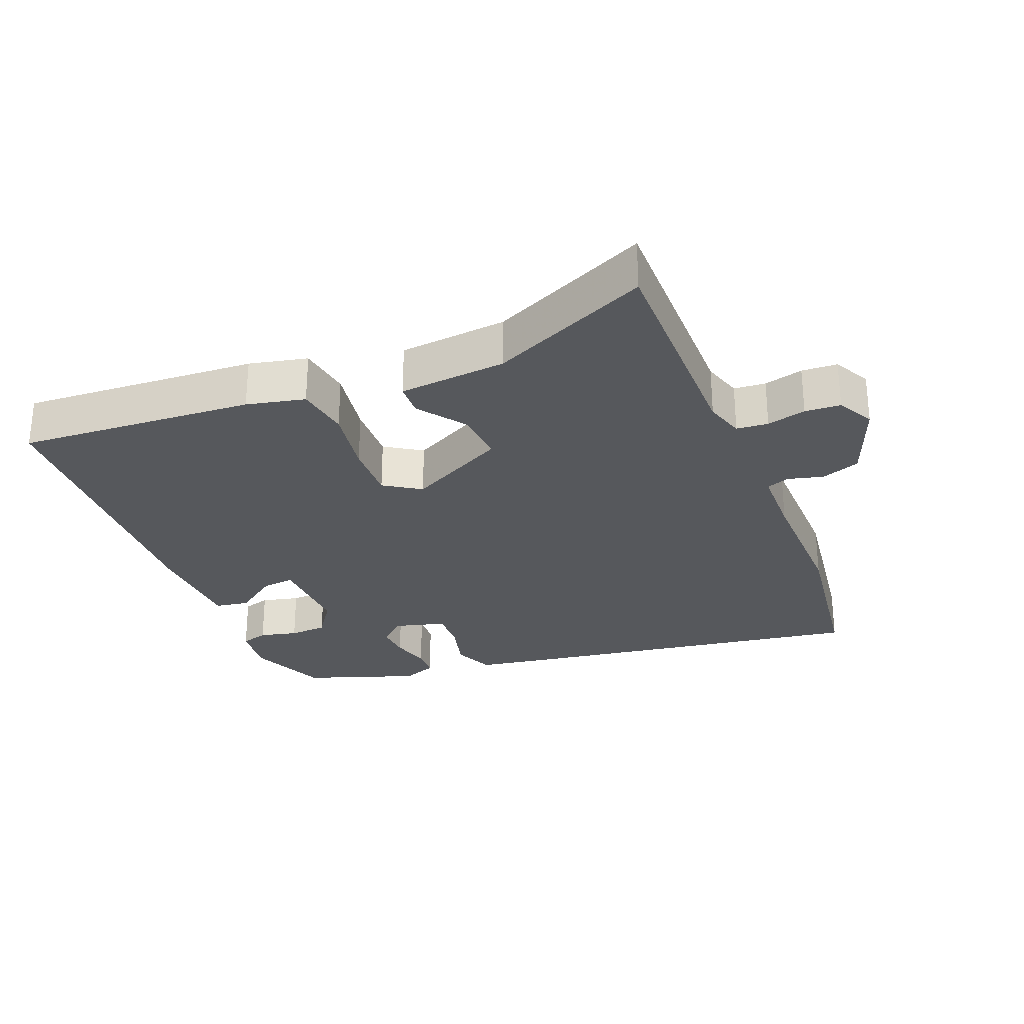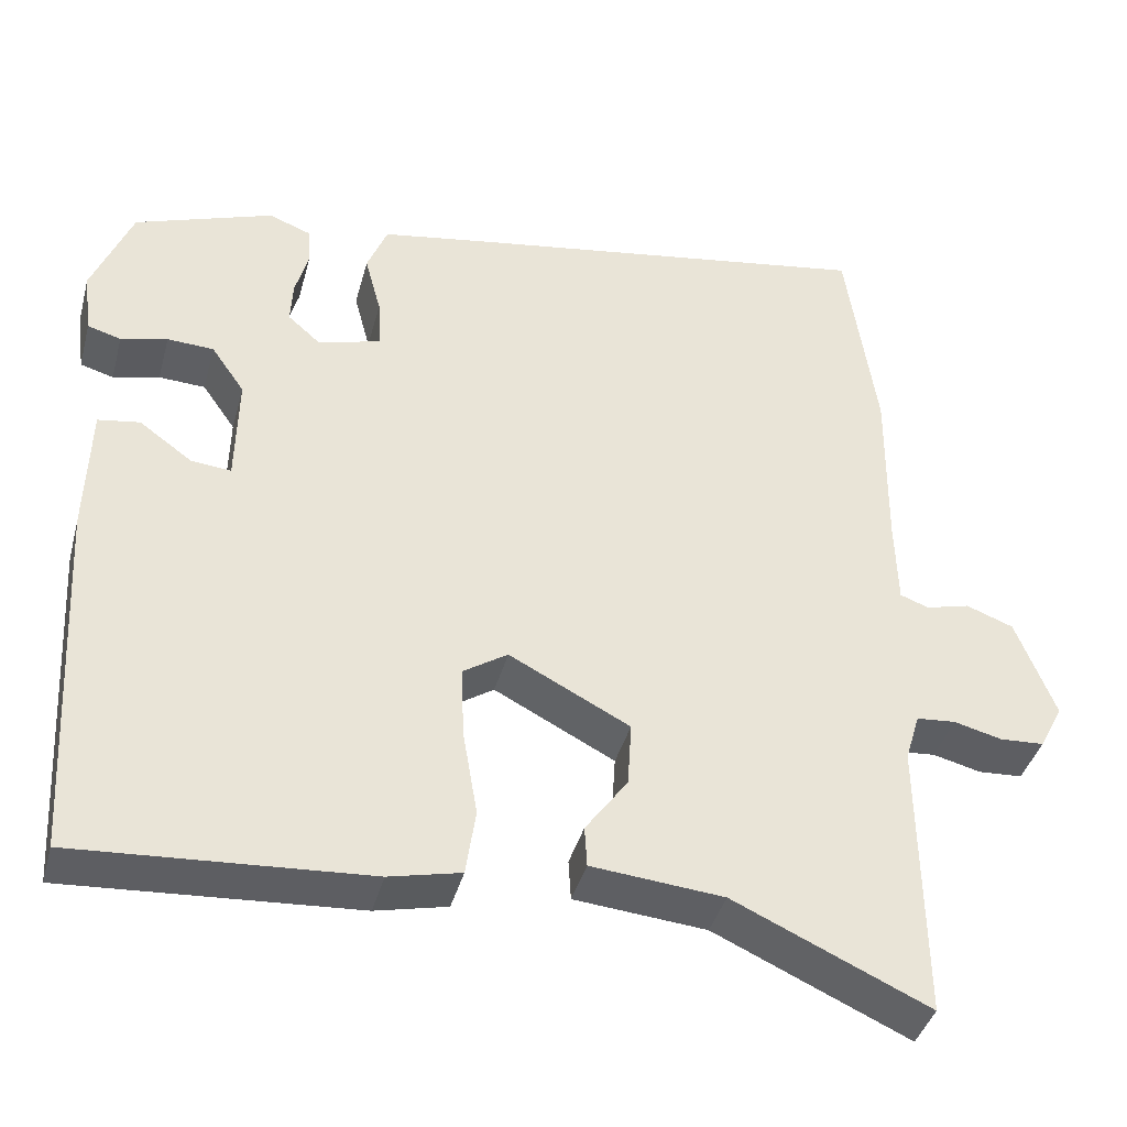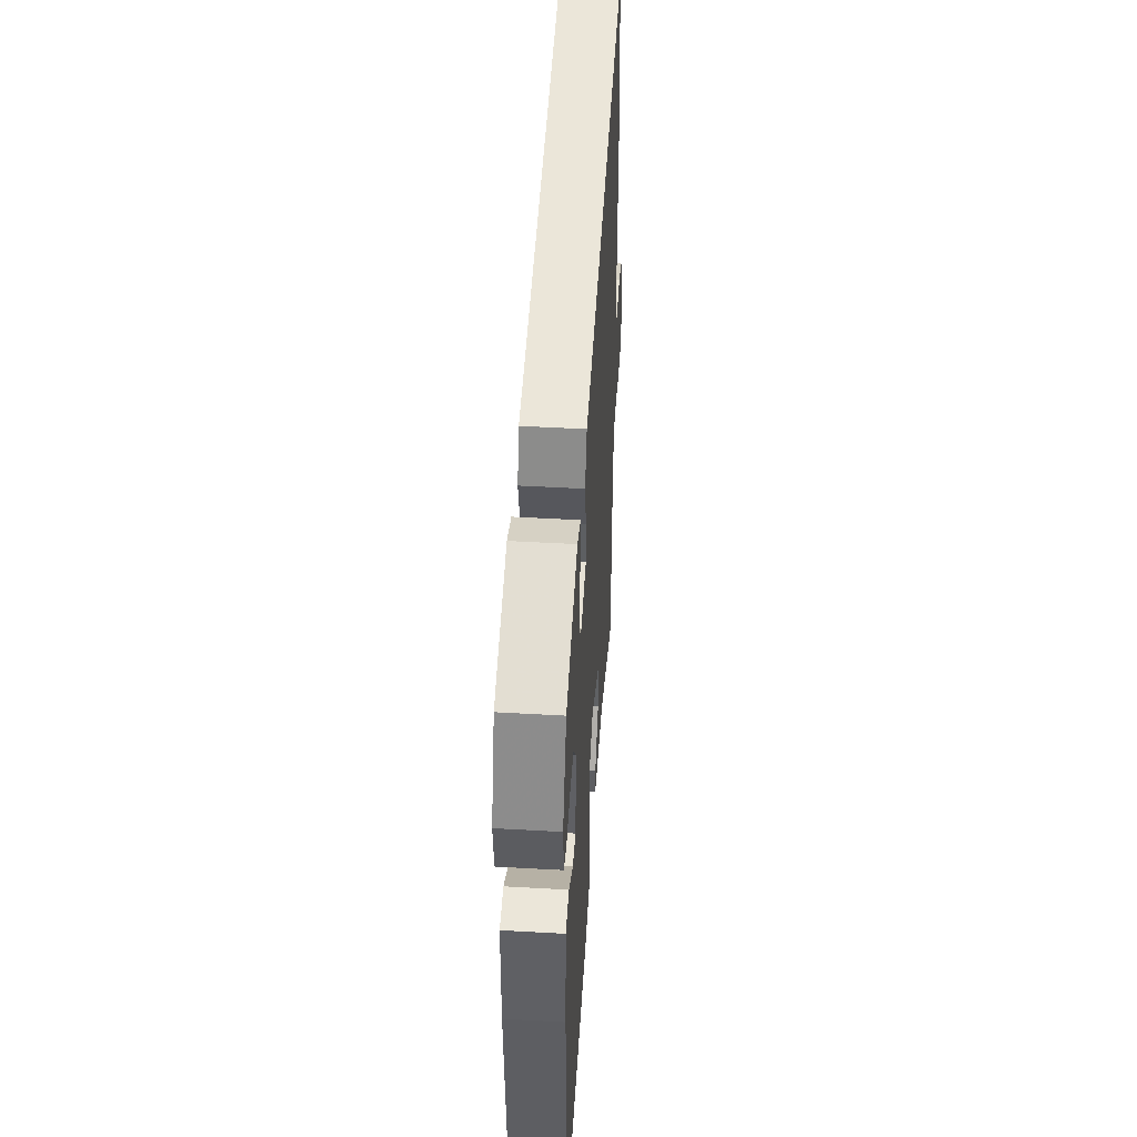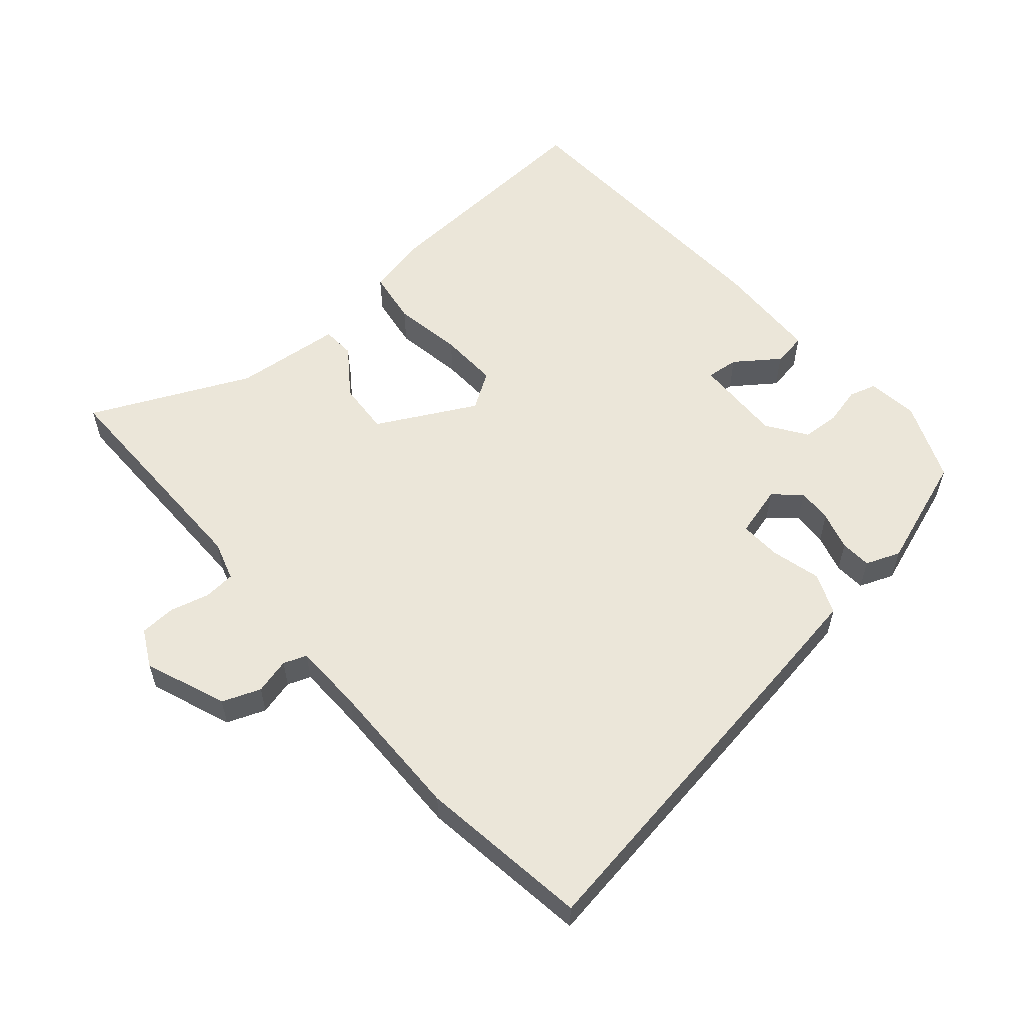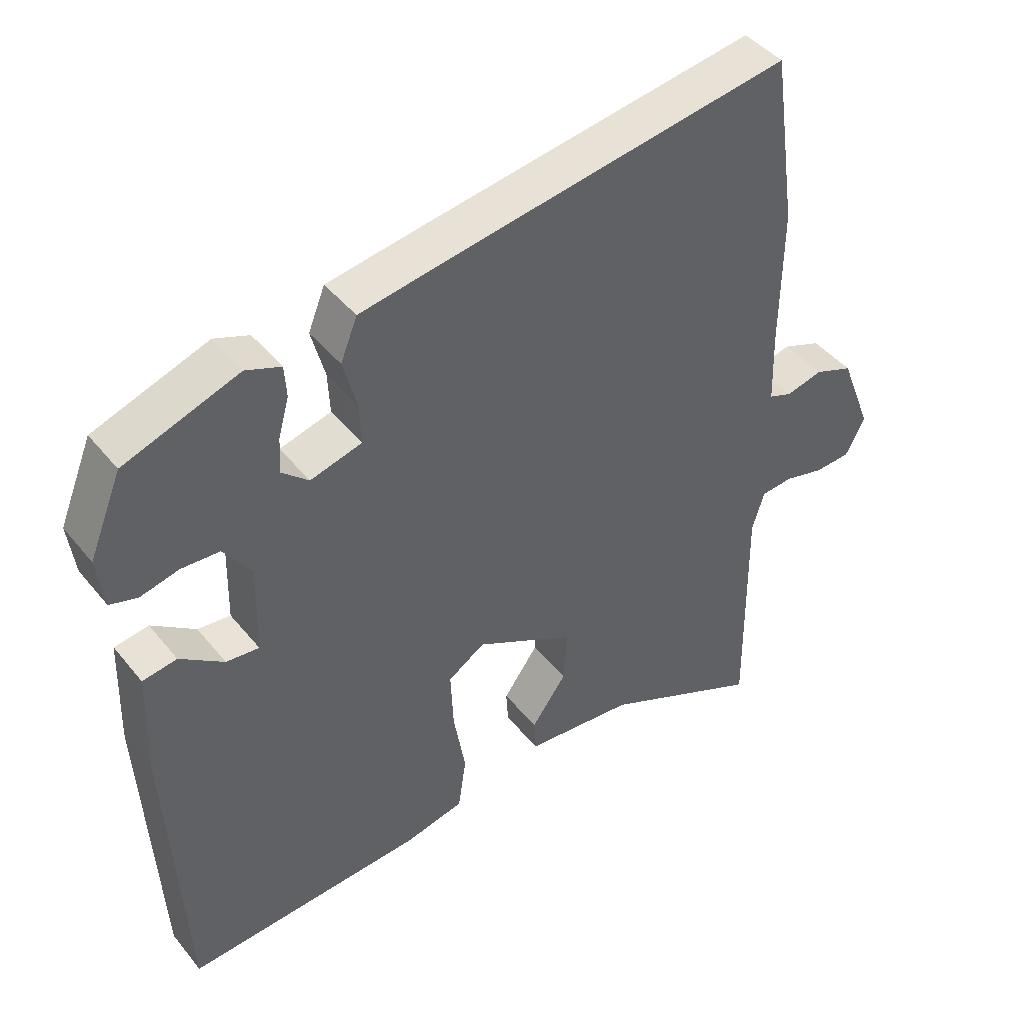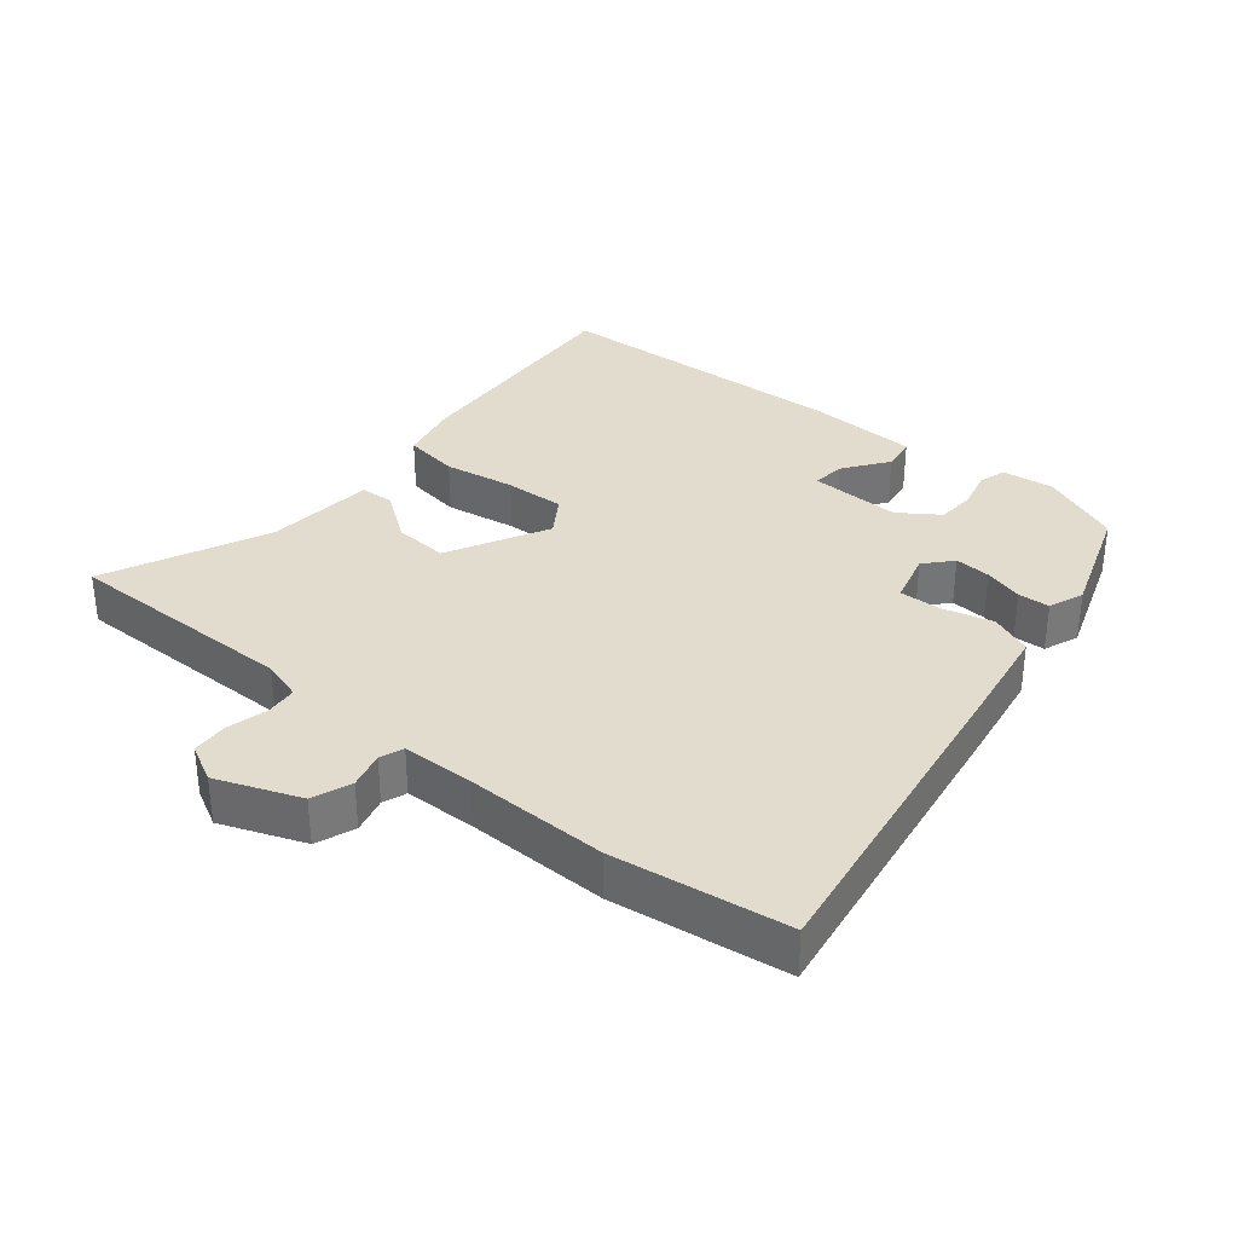
<metadata>
{"format":"obj","ext":"obj","renderer":"f3d","projection":"perspective","resolution":1024,"background":"white","views":[{"elev":-28.0,"azim":-157.9,"up":"+Y"},{"elev":-40.1,"azim":165.2,"up":"+Z"},{"elev":47.5,"azim":93.7,"up":"+Z"},{"elev":57.2,"azim":-40.5,"up":"+Y"},{"elev":43.8,"azim":144.0,"up":"+Z"},{"elev":34.0,"azim":-50.4,"up":"+Y"}]}
</metadata>
<code>
v 0.472 0.07 -0.513
v 0.115 0.07 -0.49
v 0.027 0.07 -0.47
v 0.015 0.07 -0.388
v 0.033 0.07 -0.283
v 0.037 0.07 -0.194
v -0.018 0.07 -0.158
v -0.166 0.07 -0.235
v -0.161 0.07 -0.315
v -0.109 0.07 -0.387
v -0.112 0.07 -0.437
v -0.274 0.07 -0.452
v -0.513 0.07 -0.561
v -0.509 0.07 -0.214
v -0.527 0.07 -0.154
v -0.575 0.07 -0.15
v -0.634 0.07 -0.165
v -0.688 0.07 -0.162
v -0.717 0.07 -0.106
v -0.669 0.07 0.017
v -0.611 0.07 0.039
v -0.557 0.07 0.025
v -0.522 0.07 0.038
v -0.519 0.07 0.145
v -0.521 0.07 0.355
v -0.484 0.07 0.613
v 0.022 0.07 0.533
v 0.155 0.07 0.511
v 0.18 0.07 0.449
v 0.16 0.07 0.374
v 0.157 0.07 0.312
v 0.234 0.07 0.291
v 0.274 0.07 0.326
v 0.271 0.07 0.379
v 0.255 0.07 0.437
v 0.258 0.07 0.484
v 0.31 0.07 0.504
v 0.48 0.07 0.444
v 0.529 0.07 0.324
v 0.519 0.07 0.247
v 0.478 0.07 0.235
v 0.421 0.07 0.249
v 0.364 0.07 0.246
v 0.323 0.07 0.187
v 0.326 0.07 0.052
v 0.375 0.07 0.057
v 0.44 0.07 0.104
v 0.491 0.07 0.096
v 0.496 0.07 -0.065
v 0.472 0 -0.513
v 0.115 0 -0.49
v 0.027 0 -0.47
v 0.015 0 -0.388
v 0.033 0 -0.283
v 0.037 0 -0.194
v -0.018 0 -0.158
v -0.166 0 -0.235
v -0.161 0 -0.315
v -0.109 0 -0.387
v -0.112 0 -0.437
v -0.274 0 -0.452
v -0.513 0 -0.561
v -0.509 0 -0.214
v -0.527 0 -0.154
v -0.575 0 -0.15
v -0.634 0 -0.165
v -0.688 0 -0.162
v -0.717 0 -0.106
v -0.669 0 0.017
v -0.611 0 0.039
v -0.557 0 0.025
v -0.522 0 0.038
v -0.519 0 0.145
v -0.521 0 0.355
v -0.484 0 0.613
v 0.022 0 0.533
v 0.155 0 0.511
v 0.18 0 0.449
v 0.16 0 0.374
v 0.157 0 0.312
v 0.234 0 0.291
v 0.274 0 0.326
v 0.271 0 0.379
v 0.255 0 0.437
v 0.258 0 0.484
v 0.31 0 0.504
v 0.48 0 0.444
v 0.529 0 0.324
v 0.519 0 0.247
v 0.478 0 0.235
v 0.421 0 0.249
v 0.364 0 0.246
v 0.323 0 0.187
v 0.326 0 0.052
v 0.375 0 0.057
v 0.44 0 0.104
v 0.491 0 0.096
v 0.496 0 -0.065
f 46 47 48 49
f 45 46 49 1
f 39 40 41 42
f 39 42 43
f 38 39 43
f 37 38 43 44
f 34 35 36 37
f 33 34 37 44
f 27 28 29 30
f 27 30 31
f 24 25 26 27
f 23 24 27 31
f 19 20 21 22
f 19 22 23
f 16 17 18 19
f 15 16 19 23
f 14 15 23 31
f 12 13 14
f 9 10 11 12
f 8 9 12 14
f 7 8 14 31
f 2 3 4 5
f 45 1 2 5
f 45 5 6
f 32 33 44 45
f 31 32 45
f 6 7 31 45
f 98 97 96 95
f 50 98 95 94
f 91 90 89 88
f 92 91 88
f 92 88 87
f 93 92 87 86
f 86 85 84 83
f 93 86 83 82
f 79 78 77 76
f 80 79 76
f 76 75 74 73
f 80 76 73 72
f 71 70 69 68
f 72 71 68
f 68 67 66 65
f 72 68 65 64
f 80 72 64 63
f 63 62 61
f 61 60 59 58
f 63 61 58 57
f 80 63 57 56
f 54 53 52 51
f 54 51 50 94
f 55 54 94
f 94 93 82 81
f 94 81 80
f 94 80 56 55
f 1 50 51 2
f 2 51 52 3
f 3 52 53 4
f 4 53 54 5
f 5 54 55 6
f 6 55 56 7
f 7 56 57 8
f 8 57 58 9
f 9 58 59 10
f 10 59 60 11
f 11 60 61 12
f 12 61 62 13
f 13 62 63 14
f 14 63 64 15
f 15 64 65 16
f 16 65 66 17
f 17 66 67 18
f 18 67 68 19
f 19 68 69 20
f 20 69 70 21
f 21 70 71 22
f 22 71 72 23
f 23 72 73 24
f 24 73 74 25
f 25 74 75 26
f 26 75 76 27
f 27 76 77 28
f 28 77 78 29
f 29 78 79 30
f 30 79 80 31
f 31 80 81 32
f 32 81 82 33
f 33 82 83 34
f 34 83 84 35
f 35 84 85 36
f 36 85 86 37
f 37 86 87 38
f 38 87 88 39
f 39 88 89 40
f 40 89 90 41
f 41 90 91 42
f 42 91 92 43
f 43 92 93 44
f 44 93 94 45
f 45 94 95 46
f 46 95 96 47
f 47 96 97 48
f 48 97 98 49
f 49 98 50 1

</code>
